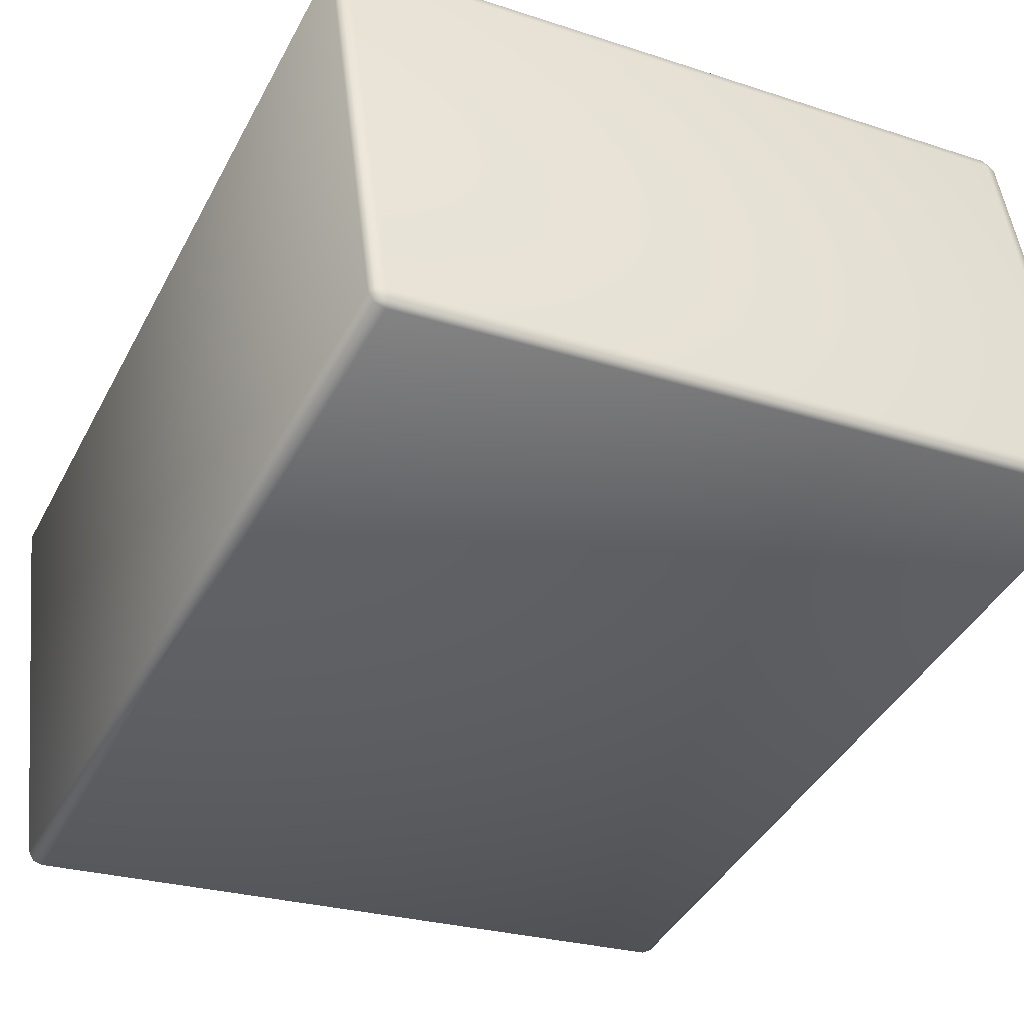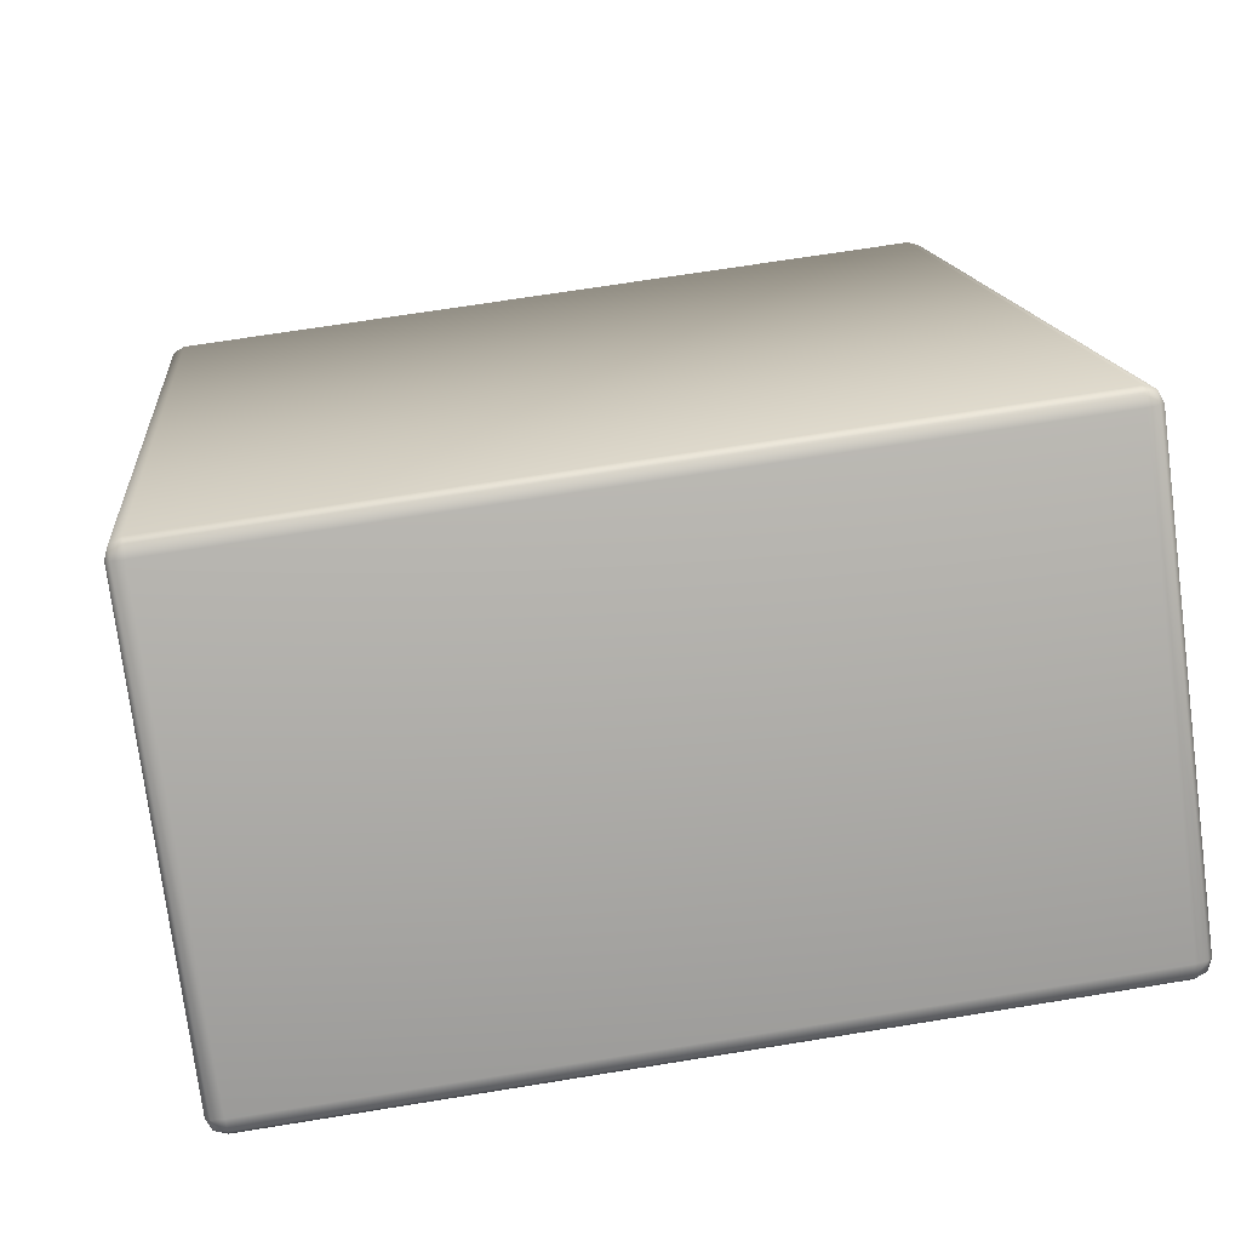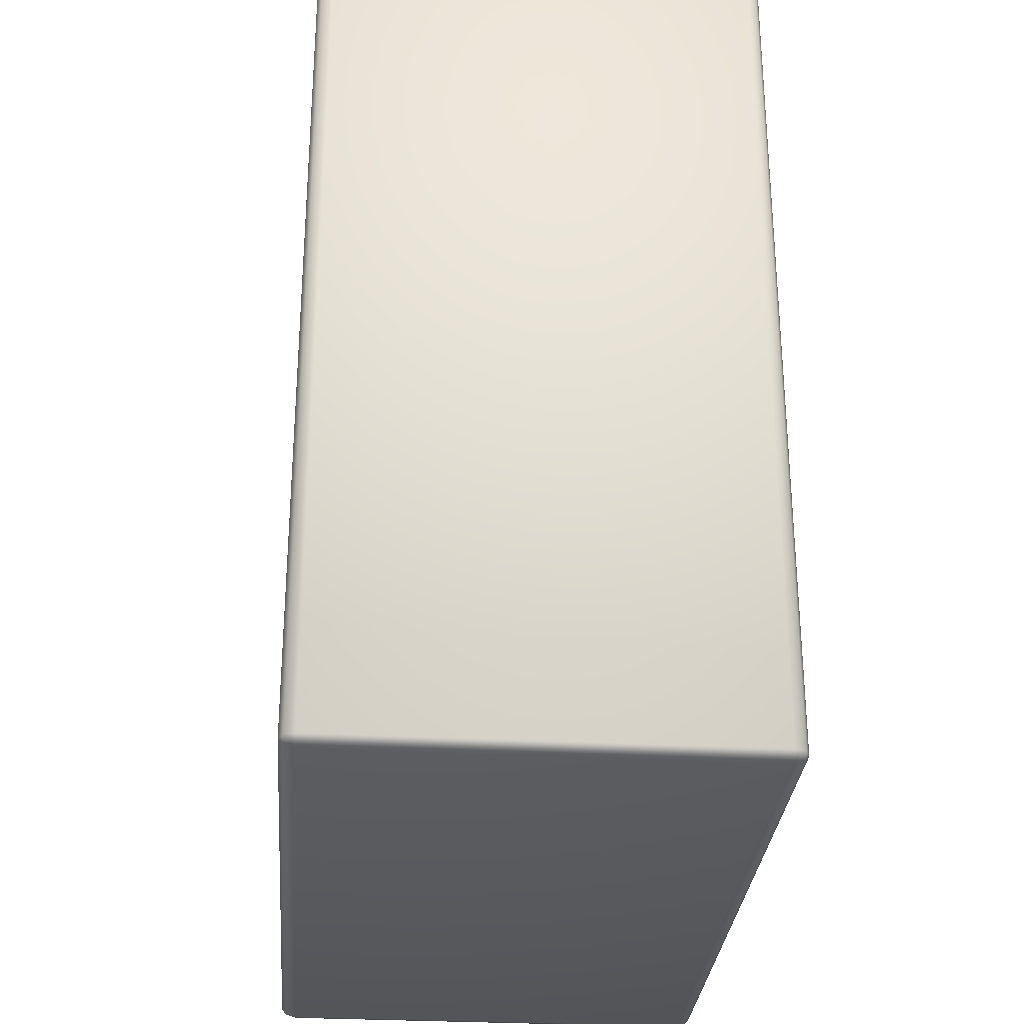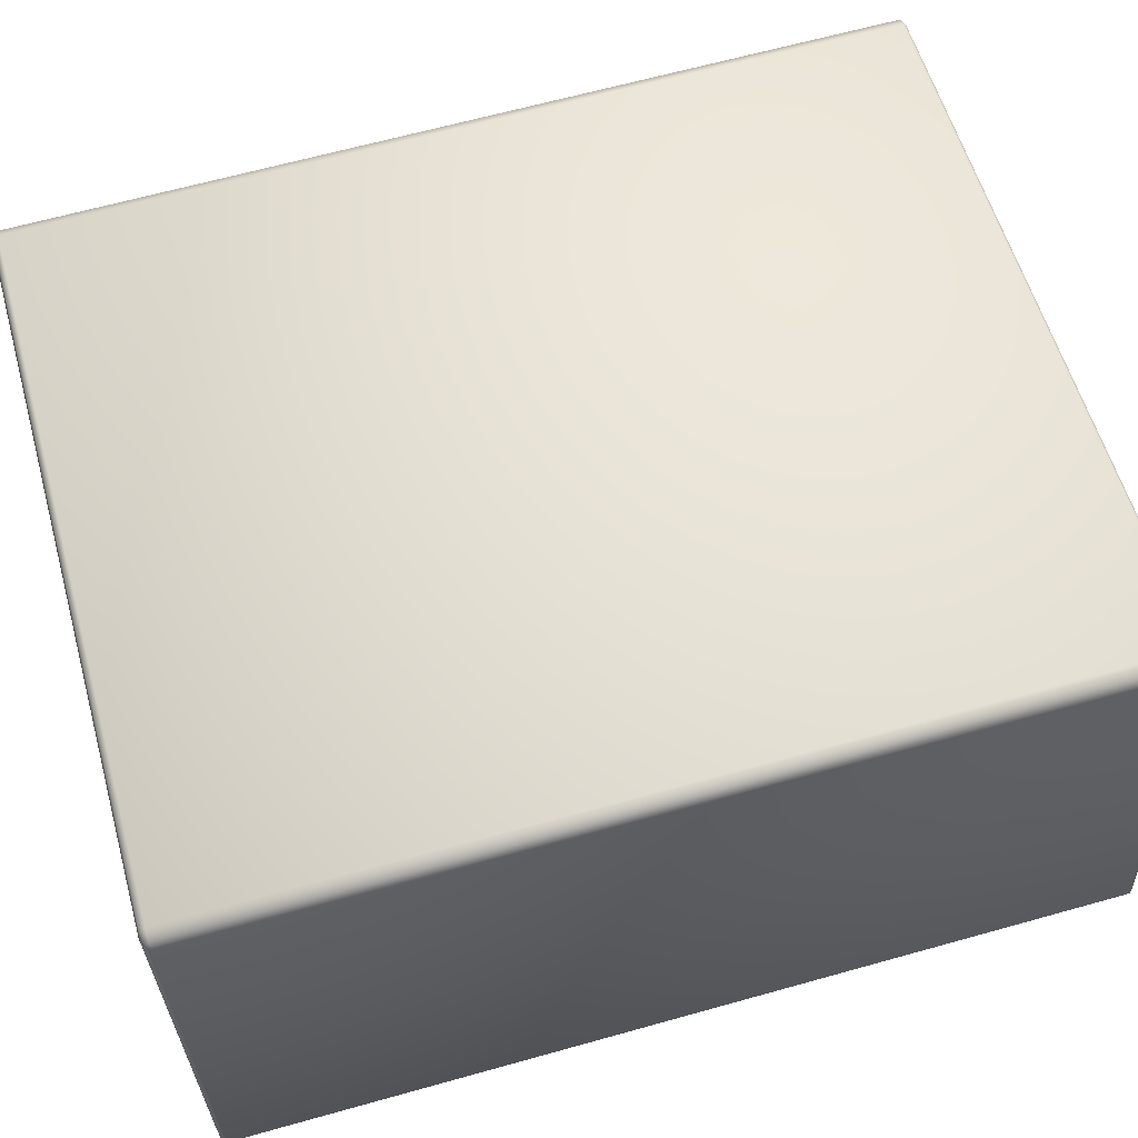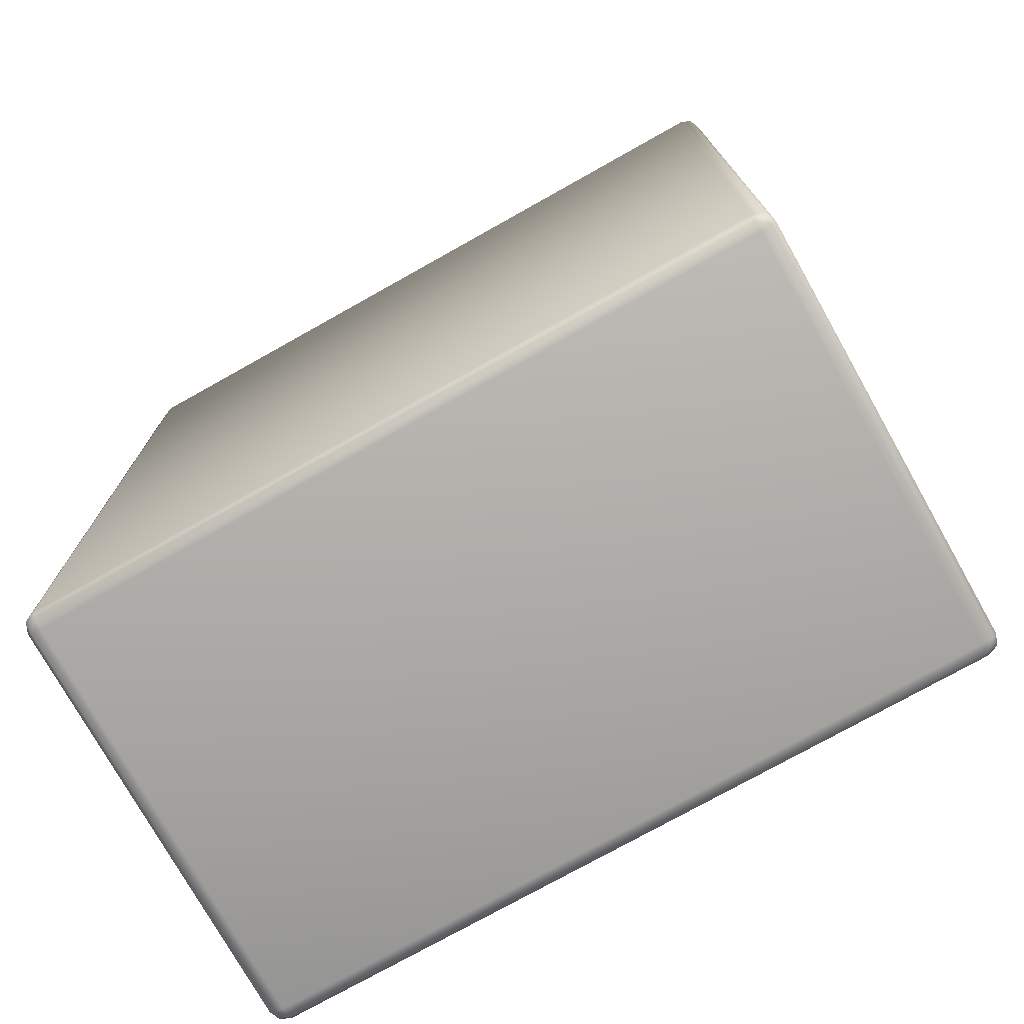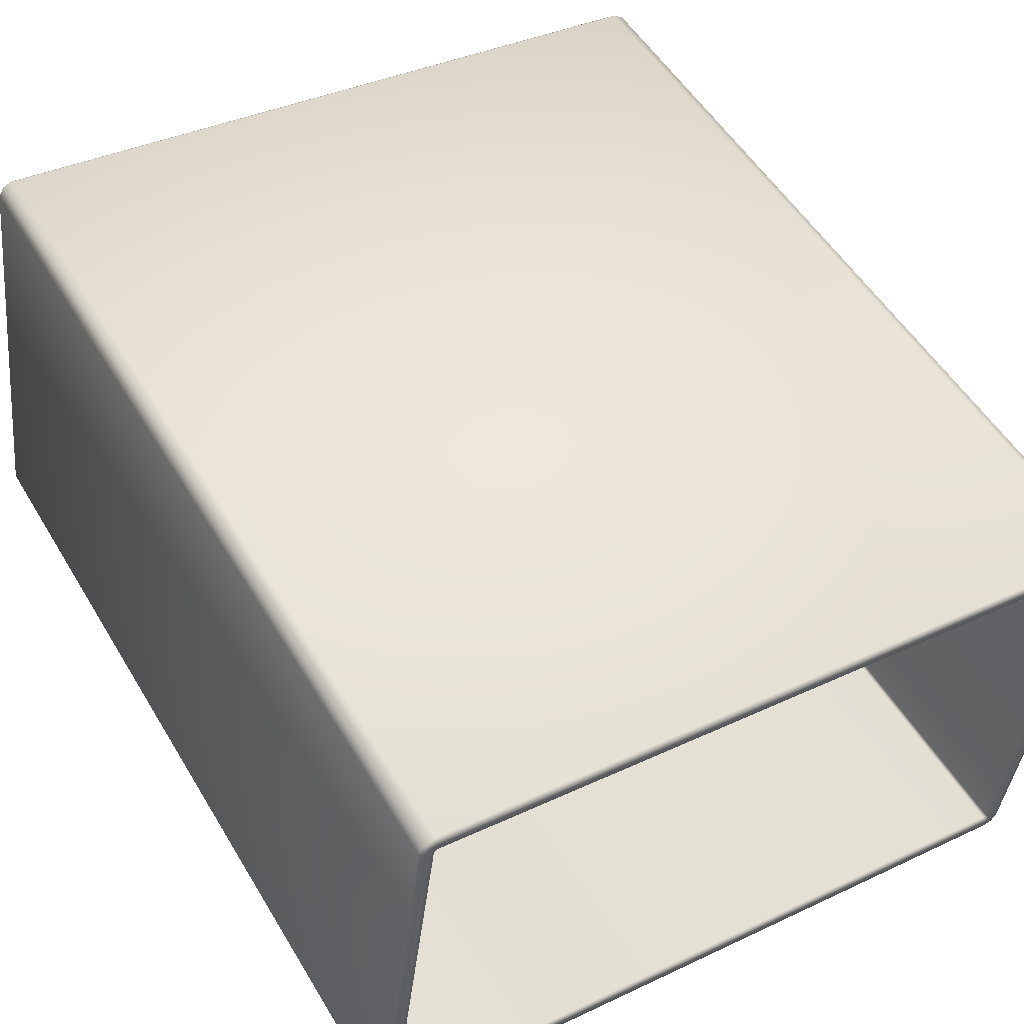
<metadata>
{"format":"obj","ext":"obj","renderer":"f3d","projection":"perspective","resolution":1024,"background":"white","views":[{"elev":-42.6,"azim":-26.3,"up":"+Z"},{"elev":13.9,"azim":-5.4,"up":"+Z"},{"elev":-29.8,"azim":-102.0,"up":"+Y"},{"elev":65.1,"azim":74.3,"up":"+Z"},{"elev":-75.6,"azim":21.8,"up":"+Y"},{"elev":52.3,"azim":149.8,"up":"+Z"}]}
</metadata>
<code>
g default
v -336.6 2.758 97.5
v -336.7 2.502 97.99
v -337.2 2.758 97.93
v -336.6 2.577 97.64
v -337 2.577 97.95
v -337 2.758 97.6
v -336.6 3.625 98.16
v -336.6 3.758 98.01
v -336.7 3.758 98.09
v -336.5 3.675 98.06
v -336.7 3.675 98.15
v -336.7 3.758 98.02
v -336.6 31.9 97.5
v -337.2 31.9 97.93
v -337 31.9 97.6
v -336.6 31.9 98.01
v -336.7 31.9 98.09
v -336.7 31.9 98.02
v -336.8 32 98.07
v -336.7 32 97.97
v -336.6 32 97.94
v -337.1 32 97.95
v -336.9 32 97.65
v -336.6 32 97.56
v -312.8 2.758 100.6
v -312.9 2.502 101.1
v -312.4 2.758 101.2
v -312.8 2.577 100.8
v -312.5 2.577 101.2
v -312.5 2.758 100.8
v -313.1 3.625 101.3
v -313 3.758 101.1
v -312.9 3.758 101.2
v -313 3.675 101.2
v -313 3.675 101.3
v -312.9 3.758 101.1
v -312.8 31.9 100.6
v -312.4 31.9 101.2
v -312.5 31.9 100.8
v -313 31.9 101.1
v -312.9 31.9 101.2
v -312.9 31.9 101.1
v -312.8 32 101.2
v -312.9 32 101.1
v -313 32 101.1
v -312.5 32 101.2
v -312.5 32 100.9
v -312.8 32 100.7
v -338.6 2.758 112.4
v -338.5 2.502 111.9
v -339 2.758 111.8
v -338.6 2.577 112.2
v -338.9 2.577 111.8
v -338.9 2.758 112.2
v -338.3 3.625 111.7
v -338.4 3.758 111.9
v -338.5 3.758 111.8
v -338.4 3.675 111.8
v -338.4 3.675 111.7
v -338.5 3.758 111.9
v -338.6 31.9 112.4
v -339 31.9 111.8
v -338.9 31.9 112.2
v -338.4 31.9 111.9
v -338.5 31.9 111.8
v -338.5 31.9 111.9
v -338.6 32 111.8
v -338.5 32 111.9
v -338.4 32 111.9
v -338.9 32 111.8
v -338.9 32 112.1
v -338.6 32 112.3
v -314.8 2.758 115.5
v -314.7 2.502 115
v -314.2 2.758 115.1
v -314.8 2.577 115.4
v -314.4 2.577 115.1
v -314.4 2.758 115.4
v -314.8 3.625 114.8
v -314.8 3.758 115
v -314.7 3.758 114.9
v -314.9 3.675 114.9
v -314.7 3.675 114.9
v -314.7 3.758 115
v -314.8 31.9 115.5
v -314.2 31.9 115.1
v -314.4 31.9 115.4
v -314.8 31.9 115
v -314.7 31.9 114.9
v -314.7 31.9 115
v -314.6 32 114.9
v -314.7 32 115
v -314.8 32 115.1
v -314.3 32 115.1
v -314.5 32 115.4
v -314.8 32 115.4
g basket01
f 4 2 5
f 6 5 3
f 5 6 4
f 1 4 6
f 7 10 11
f 11 12 9
f 12 11 10
f 10 8 12
f 13 1 6 15
f 15 6 3 14
f 18 12 8 16
f 17 9 12 18
f 20 23 22 19
f 21 24 23 20
f 16 21 20 18
f 18 20 19 17
f 15 23 24 13
f 14 22 23 15
f 26 28 29
f 29 30 27
f 30 29 28
f 28 25 30
f 34 31 35
f 36 35 33
f 35 36 34
f 32 34 36
f 25 37 39 30
f 30 39 38 27
f 36 42 40 32
f 33 41 42 36
f 47 44 43 46
f 48 45 44 47
f 45 40 42 44
f 44 42 41 43
f 47 39 37 48
f 46 38 39 47
f 50 52 53
f 53 54 51
f 54 53 52
f 52 49 54
f 58 55 59
f 60 59 57
f 59 60 58
f 56 58 60
f 49 61 63 54
f 54 63 62 51
f 60 66 64 56
f 57 65 66 60
f 71 68 67 70
f 72 69 68 71
f 69 64 66 68
f 68 66 65 67
f 71 63 61 72
f 70 62 63 71
f 76 74 77
f 78 77 75
f 77 78 76
f 73 76 78
f 79 82 83
f 83 84 81
f 84 83 82
f 82 80 84
f 85 73 78 87
f 87 78 75 86
f 90 84 80 88
f 89 81 84 90
f 92 95 94 91
f 93 96 95 92
f 88 93 92 90
f 90 92 91 89
f 87 95 96 85
f 86 94 95 87
f 1 25 28 4
f 4 28 26 2
f 7 31 34 10
f 10 34 32 8
f 25 1 13 37
f 8 32 40 16
f 21 45 48 24
f 16 40 45 21
f 24 48 37 13
f 52 76 73 49
f 50 74 76 52
f 58 82 79 55
f 56 80 82 58
f 49 73 85 61
f 64 88 80 56
f 72 96 93 69
f 69 93 88 64
f 61 85 96 72
f 5 53 51 3
f 2 50 53 5
f 11 59 55 7
f 9 57 59 11
f 3 51 62 14
f 17 65 57 9
f 22 70 67 19
f 19 67 65 17
f 14 62 70 22
f 27 75 77 29
f 29 77 74 26
f 31 79 83 35
f 35 83 81 33
f 38 86 75 27
f 33 81 89 41
f 43 91 94 46
f 41 89 91 43
f 46 94 86 38
f 26 74 50 2
f 7 55 79 31

</code>
